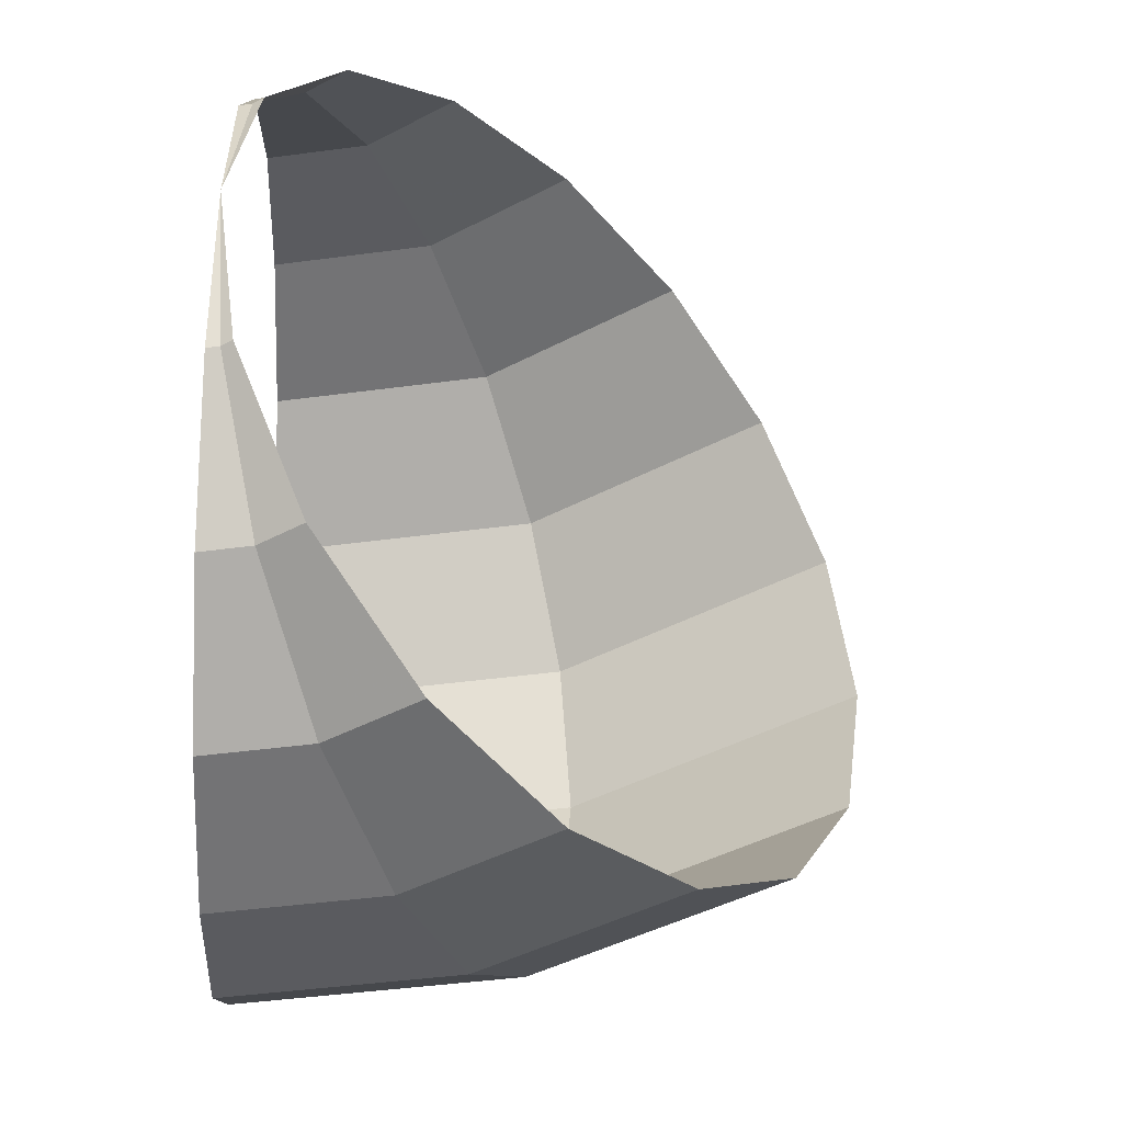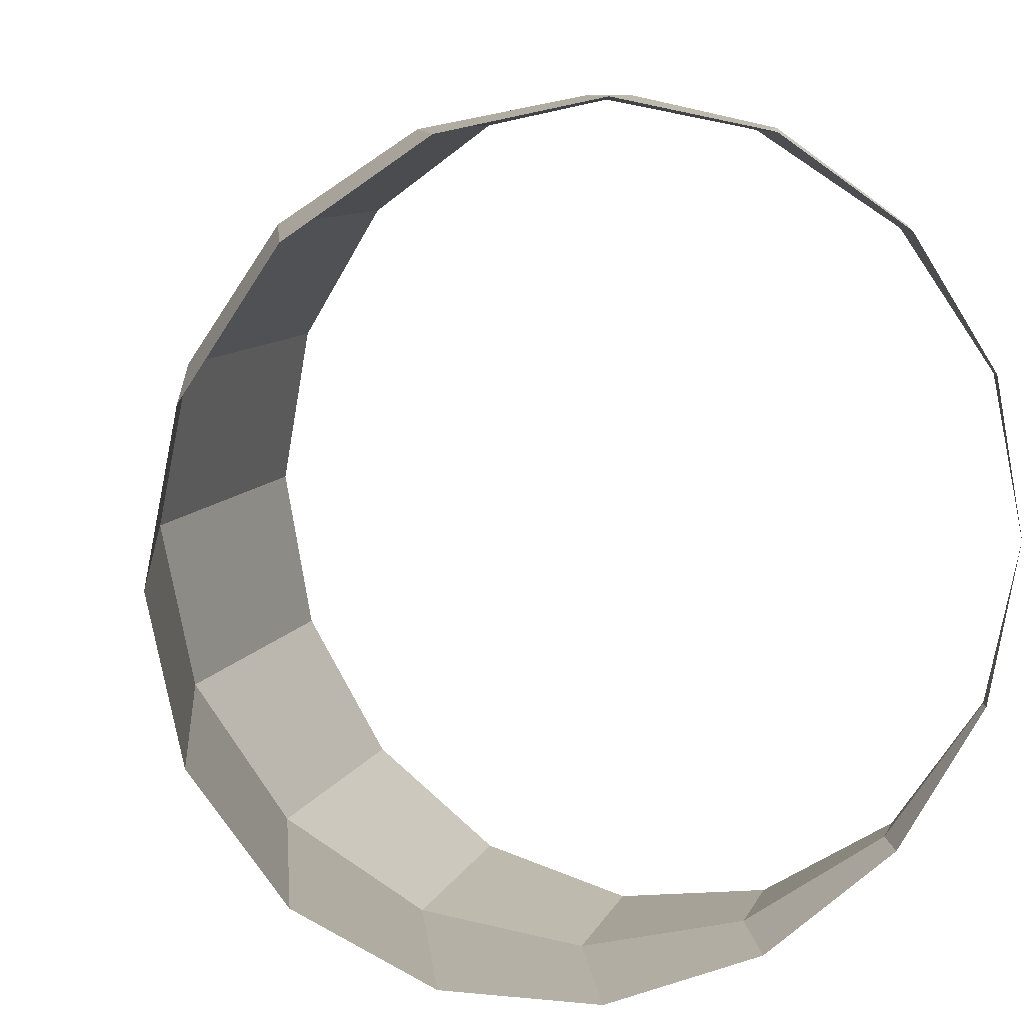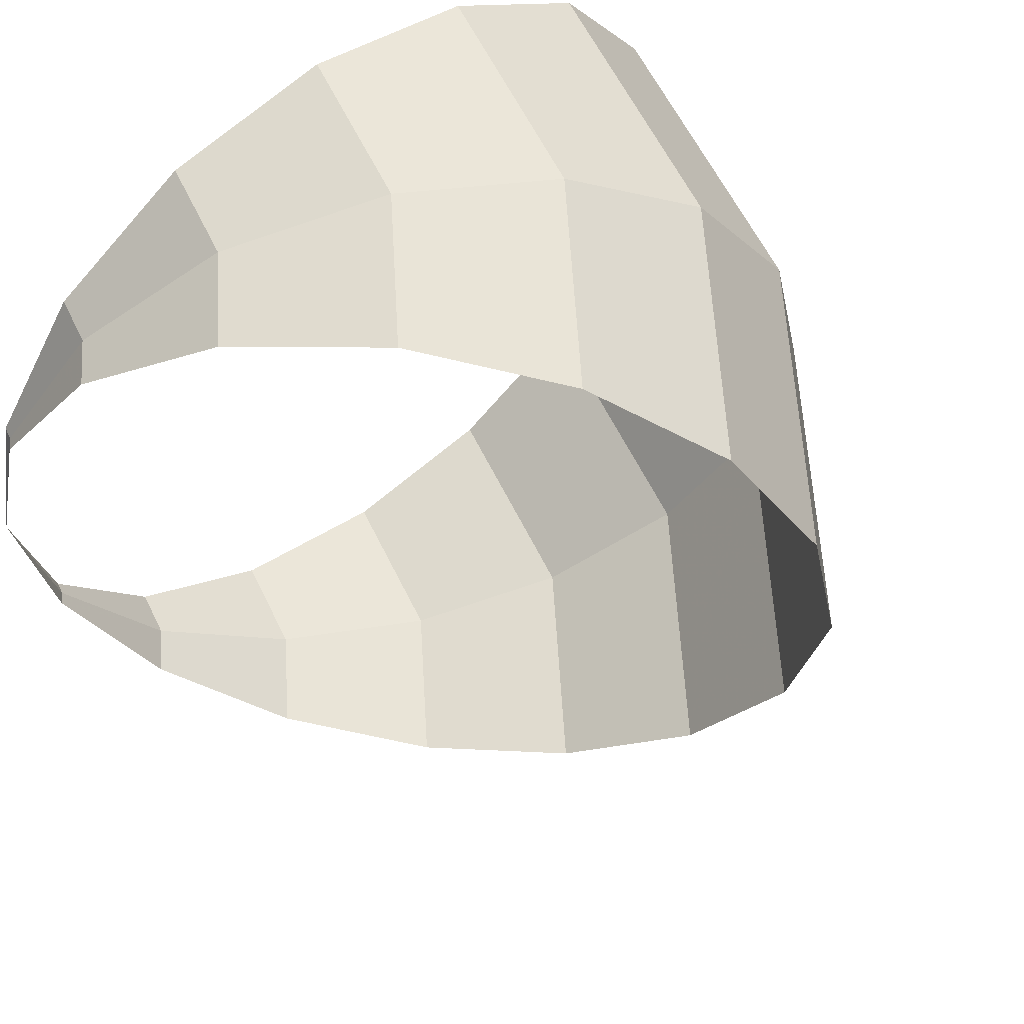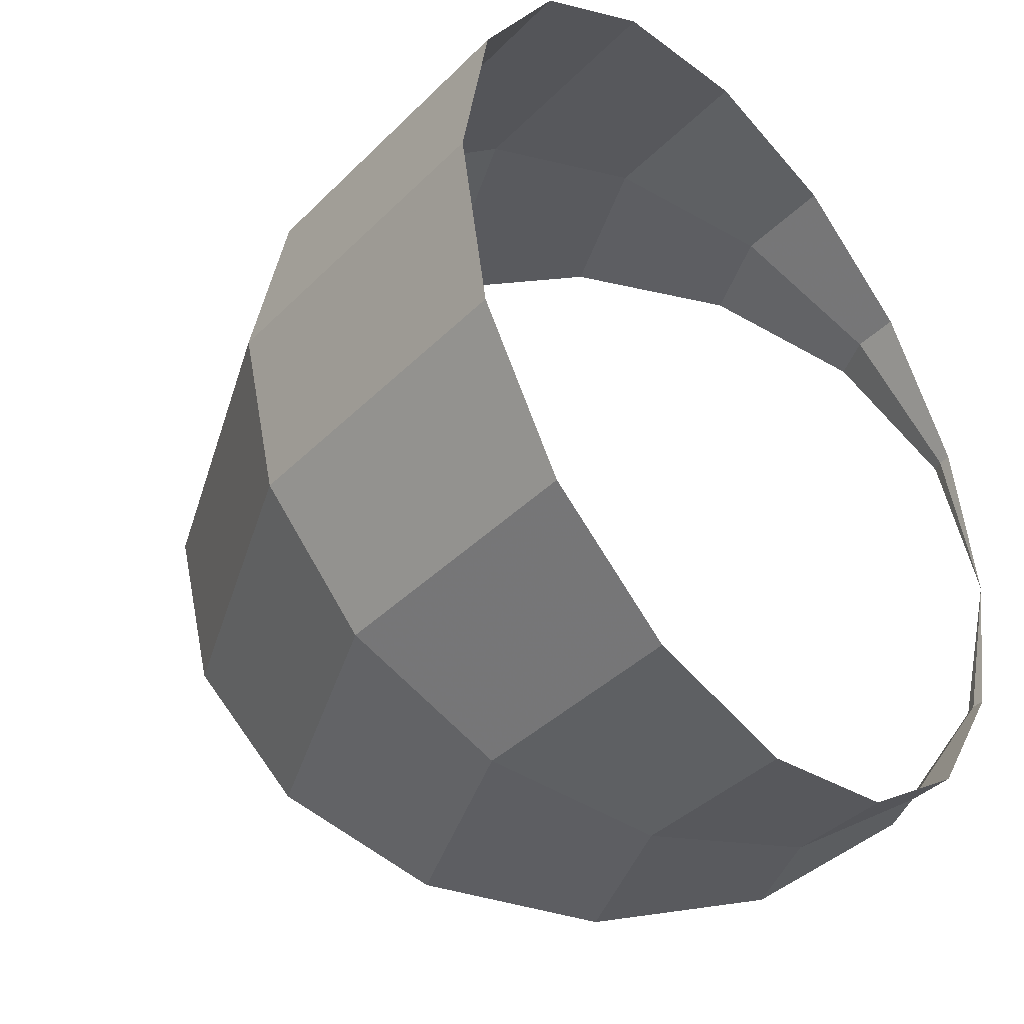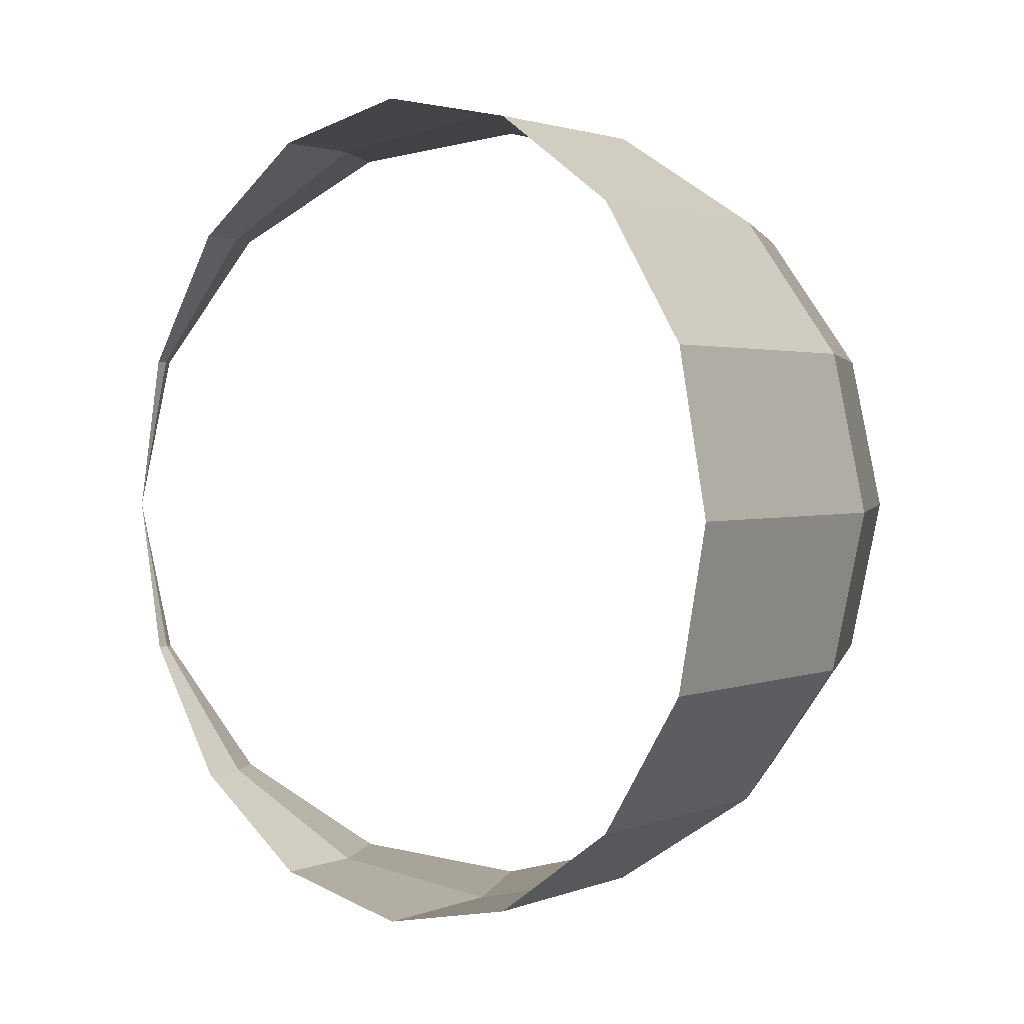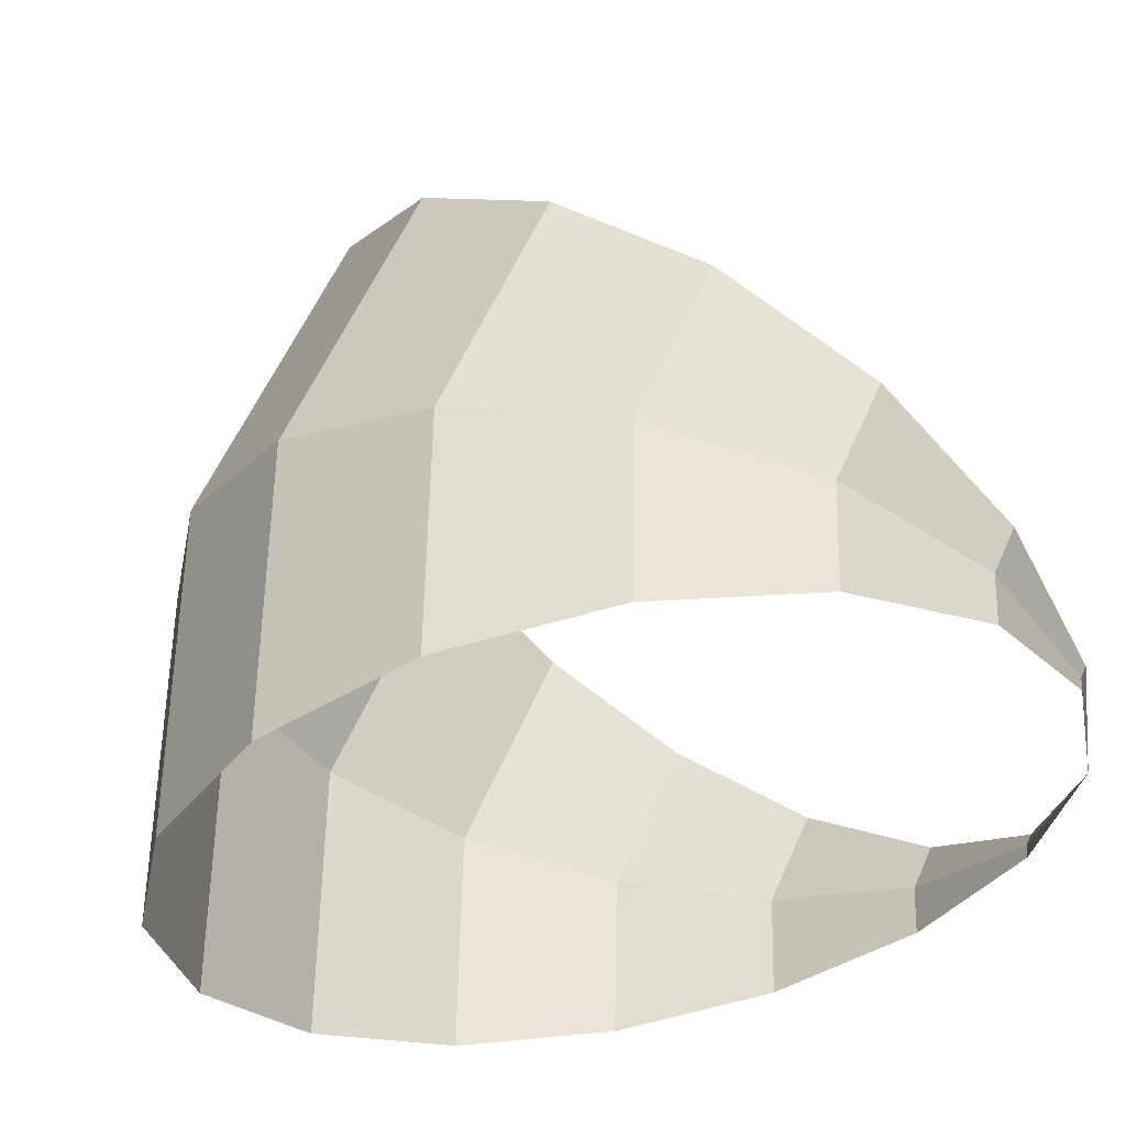
<metadata>
{"format":"obj","ext":"obj","renderer":"f3d","projection":"perspective","resolution":1024,"background":"white","views":[{"elev":-44.8,"azim":-92.4,"up":"+Y"},{"elev":9.7,"azim":163.3,"up":"+Y"},{"elev":60.6,"azim":-37.2,"up":"+Y"},{"elev":-38.3,"azim":130.0,"up":"+Y"},{"elev":1.7,"azim":-0.2,"up":"+Y"},{"elev":58.4,"azim":169.9,"up":"+Y"}]}
</metadata>
<code>
v 0.05 0.05 0
v 0.04619 0.05 0.01913
v 0.06388 0.04619 0.02646
v 0.06914 0.04619 0
v 0.06914 0.04619 0
v 0.06388 0.04619 0.02646
v 0.07886 0.03535 0.03266
v 0.08536 0.03535 0
v 0.08536 0.03535 0
v 0.07886 0.03535 0.03266
v 0.08887 0.01913 0.03682
v 0.0962 0.01913 0
v 0.0962 0.01913 0
v 0.08887 0.01913 0.03682
v 0.09239 0 0.03827
v 0.1 0 0
v 0.1 0 0
v 0.09239 0 0.03827
v 0.08887 -0.01913 0.03682
v 0.0962 -0.01913 0
v 0.0962 -0.01913 0
v 0.08887 -0.01913 0.03682
v 0.07886 -0.03535 0.03266
v 0.08536 -0.03535 0
v 0.08536 -0.03535 0
v 0.07886 -0.03535 0.03266
v 0.06388 -0.04619 0.02646
v 0.06914 -0.04619 0
v 0.06914 -0.04619 0
v 0.06388 -0.04619 0.02646
v 0.04619 -0.05 0.01913
v 0.05 -0.05 0
v 0.05 -0.05 0
v 0.04619 -0.05 0.01913
v 0.02851 -0.04619 0.01181
v 0.03087 -0.04619 0
v 0.03087 -0.04619 0
v 0.02851 -0.04619 0.01181
v 0.01353 -0.03535 0.005605
v 0.01465 -0.03535 0
v 0.01465 -0.03535 0
v 0.01353 -0.03535 0.005605
v 0.003515 -0.01913 0.001455
v 0.003805 -0.01913 0
v 0.003805 -0.01913 0
v 0.003515 -0.01913 0.001455
v 0 0 0
v 0 0 0
v 0.003515 0.01913 0.001455
v 0.003805 0.01913 0
v 0.003805 0.01913 0
v 0.003515 0.01913 0.001455
v 0.01353 0.03535 0.005605
v 0.01465 0.03535 0
v 0.01465 0.03535 0
v 0.01353 0.03535 0.005605
v 0.02851 0.04619 0.01181
v 0.03087 0.04619 0
v 0.03087 0.04619 0
v 0.02851 0.04619 0.01181
v 0.04619 0.05 0.01913
v 0.05 0.05 0
v 0.04619 0.05 0.01913
v 0.03535 0.05 0.03535
v 0.04888 0.04619 0.04888
v 0.06388 0.04619 0.02646
v 0.06388 0.04619 0.02646
v 0.04888 0.04619 0.04888
v 0.06035 0.03535 0.06035
v 0.07886 0.03535 0.03266
v 0.07886 0.03535 0.03266
v 0.06035 0.03535 0.06035
v 0.06802 0.01913 0.06802
v 0.08887 0.01913 0.03682
v 0.08887 0.01913 0.03682
v 0.06802 0.01913 0.06802
v 0.07071 0 0.07071
v 0.09239 0 0.03827
v 0.09239 0 0.03827
v 0.07071 0 0.07071
v 0.06802 -0.01913 0.06802
v 0.08887 -0.01913 0.03682
v 0.08887 -0.01913 0.03682
v 0.06802 -0.01913 0.06802
v 0.06035 -0.03535 0.06035
v 0.07886 -0.03535 0.03266
v 0.07886 -0.03535 0.03266
v 0.06035 -0.03535 0.06035
v 0.04888 -0.04619 0.04888
v 0.06388 -0.04619 0.02646
v 0.06388 -0.04619 0.02646
v 0.04888 -0.04619 0.04888
v 0.03535 -0.05 0.03535
v 0.04619 -0.05 0.01913
v 0.04619 -0.05 0.01913
v 0.03535 -0.05 0.03535
v 0.02183 -0.04619 0.02183
v 0.02851 -0.04619 0.01181
v 0.02851 -0.04619 0.01181
v 0.02183 -0.04619 0.02183
v 0.01035 -0.03535 0.01035
v 0.01353 -0.03535 0.005605
v 0.01353 -0.03535 0.005605
v 0.01035 -0.03535 0.01035
v 0.00269 -0.01913 0.00269
v 0.003515 -0.01913 0.001455
v 0.003515 -0.01913 0.001455
v 0.00269 -0.01913 0.00269
v 0 0 0
v 0 0 0
v 0.00269 0.01913 0.00269
v 0.003515 0.01913 0.001455
v 0.003515 0.01913 0.001455
v 0.00269 0.01913 0.00269
v 0.01035 0.03535 0.01035
v 0.01353 0.03535 0.005605
v 0.01353 0.03535 0.005605
v 0.01035 0.03535 0.01035
v 0.02183 0.04619 0.02183
v 0.02851 0.04619 0.01181
v 0.02851 0.04619 0.01181
v 0.02183 0.04619 0.02183
v 0.03535 0.05 0.03535
v 0.04619 0.05 0.01913
g mesh21452
f 1 2 3
f 3 4 1
f 5 6 7
f 7 8 5
f 9 10 11
f 11 12 9
f 13 14 15
f 15 16 13
f 17 18 19
f 19 20 17
f 21 22 23
f 23 24 21
f 25 26 27
f 27 28 25
f 29 30 31
f 31 32 29
f 33 34 35
f 35 36 33
f 37 38 39
f 39 40 37
f 41 42 43
f 43 44 41
f 45 46 47
f 48 49 50
f 51 52 53
f 53 54 51
f 55 56 57
f 57 58 55
f 59 60 61
f 61 62 59
f 63 64 65
f 65 66 63
f 67 68 69
f 69 70 67
f 71 72 73
f 73 74 71
f 75 76 77
f 77 78 75
f 79 80 81
f 81 82 79
f 83 84 85
f 85 86 83
f 87 88 89
f 89 90 87
f 91 92 93
f 93 94 91
f 95 96 97
f 97 98 95
f 99 100 101
f 101 102 99
f 103 104 105
f 105 106 103
f 107 108 109
f 110 111 112
f 113 114 115
f 115 116 113
f 117 118 119
f 119 120 117
f 121 122 123
f 123 124 121

</code>
